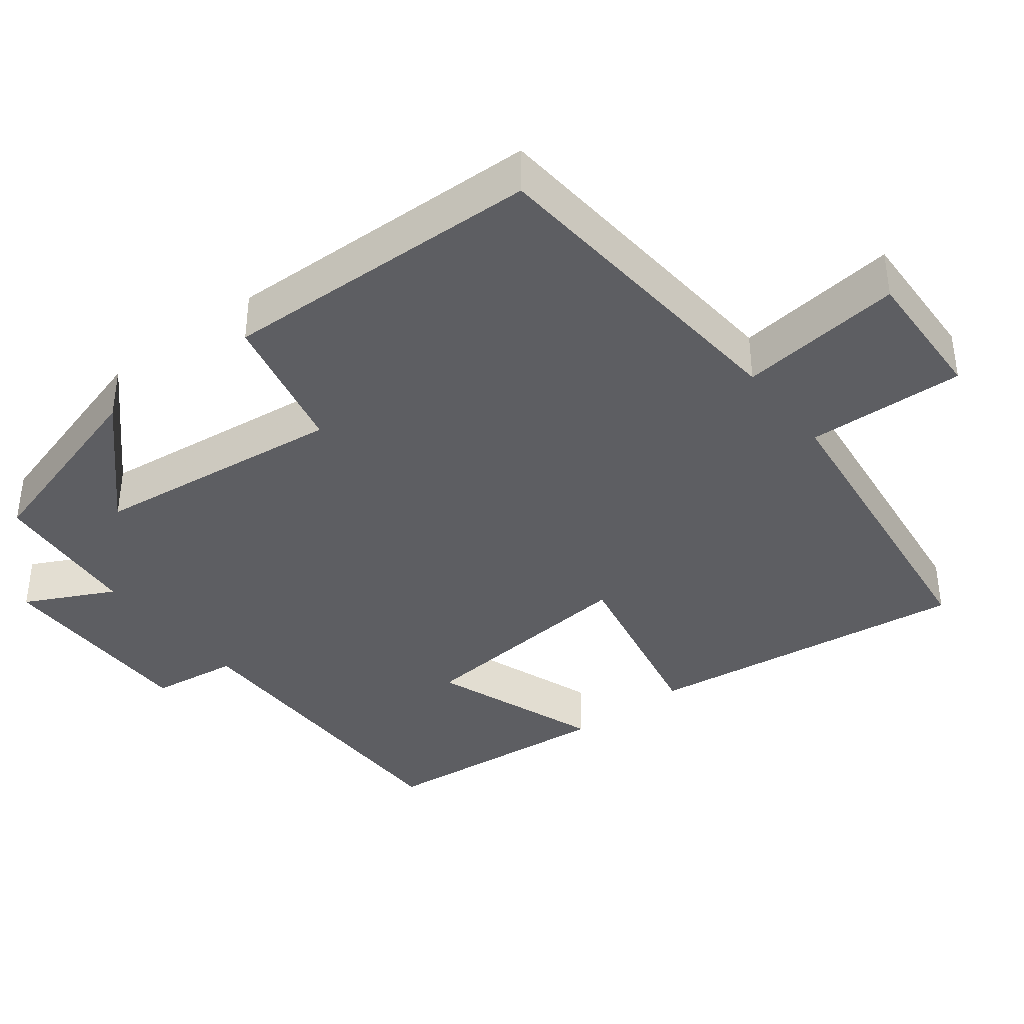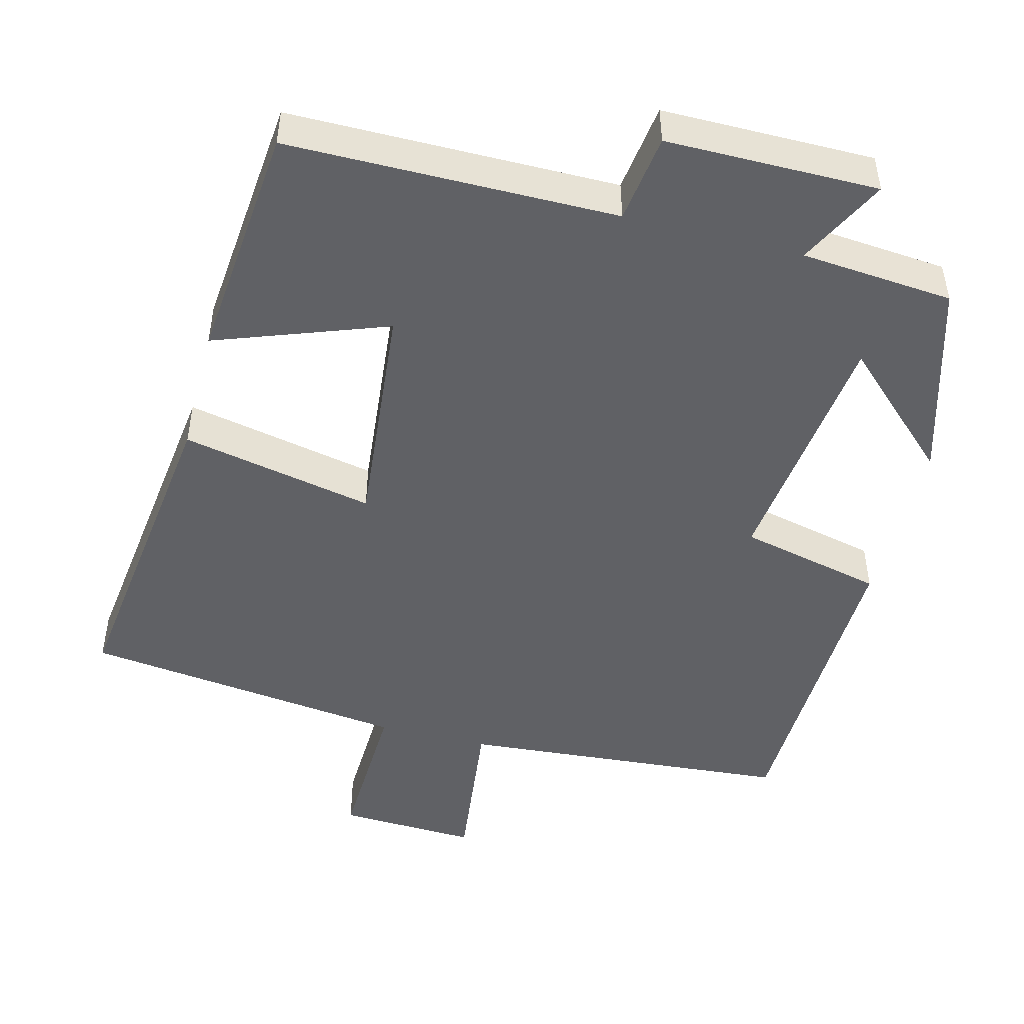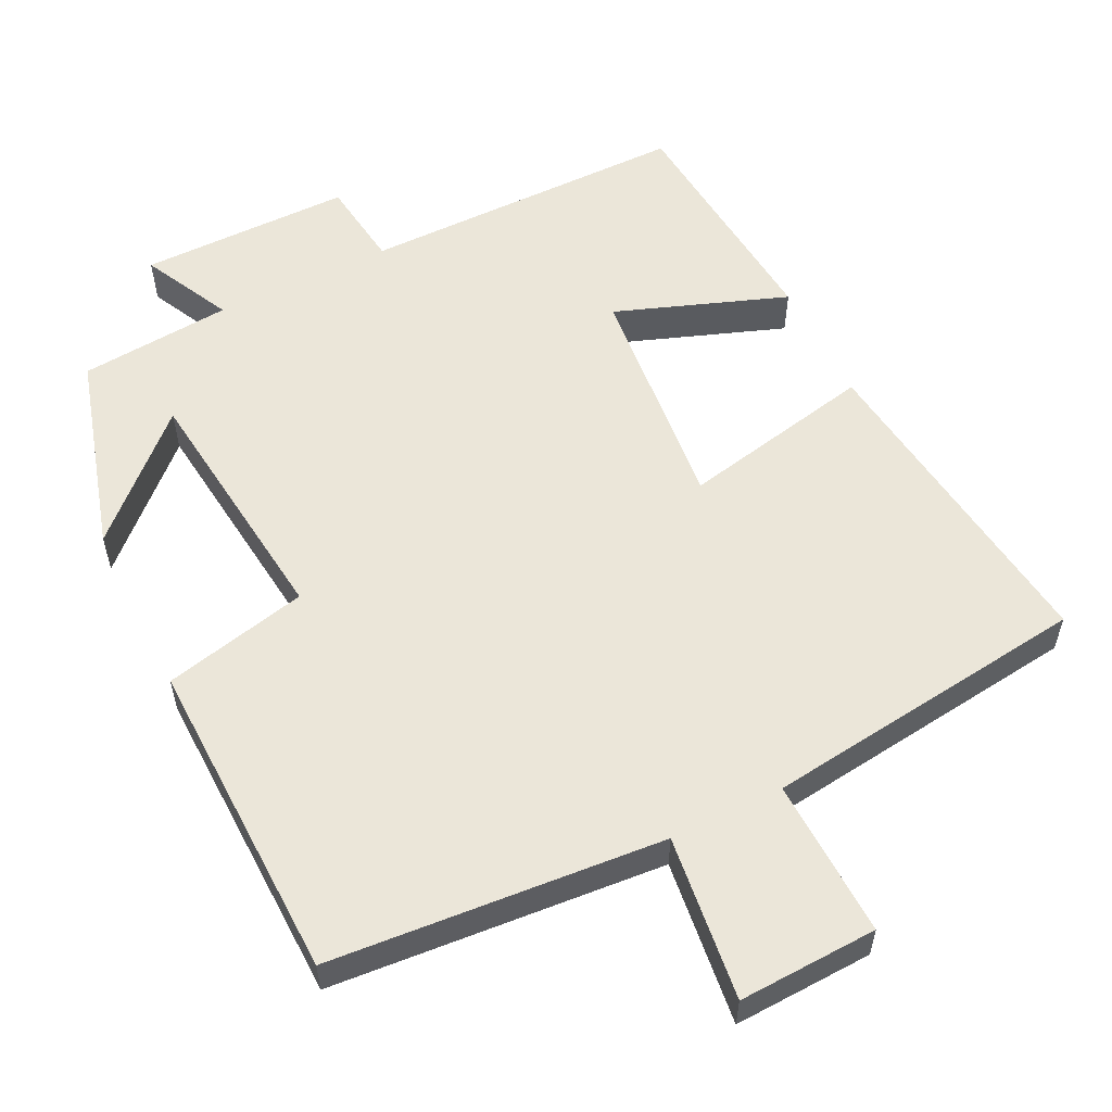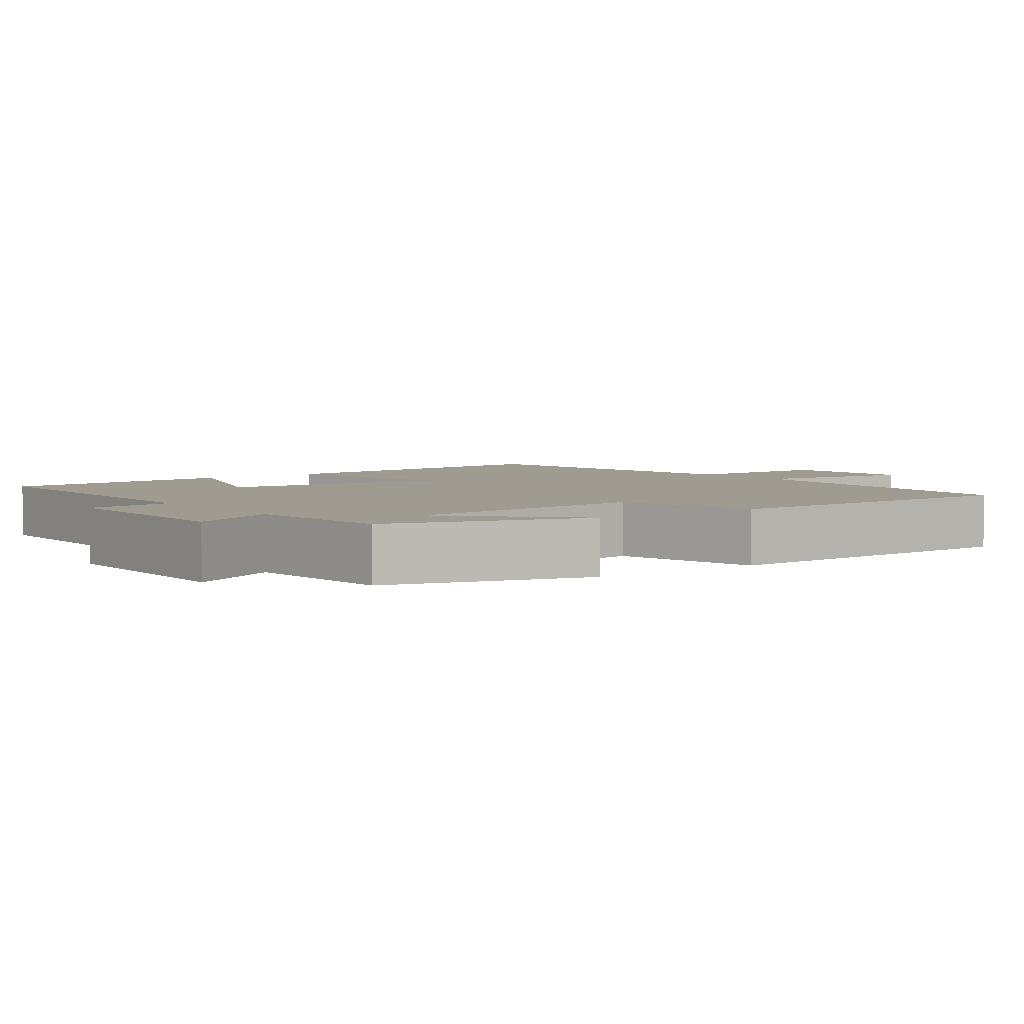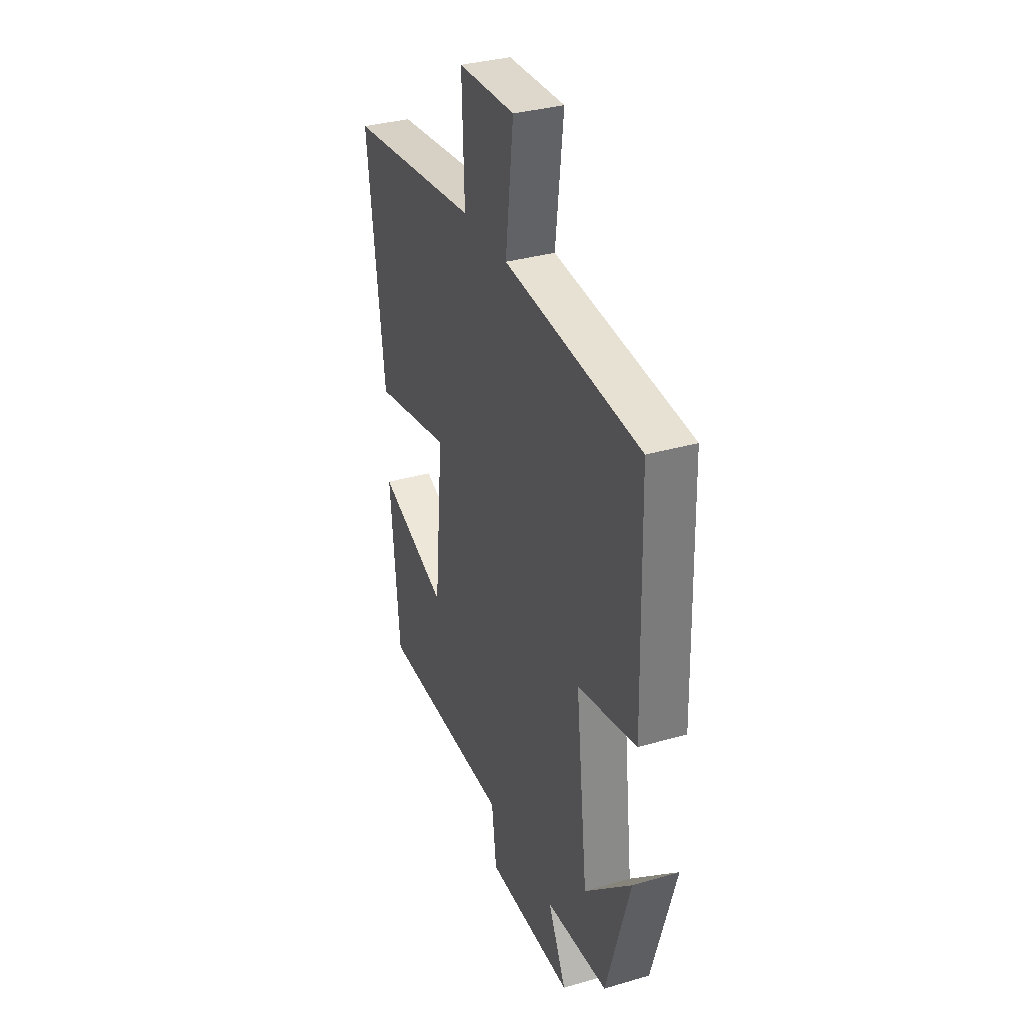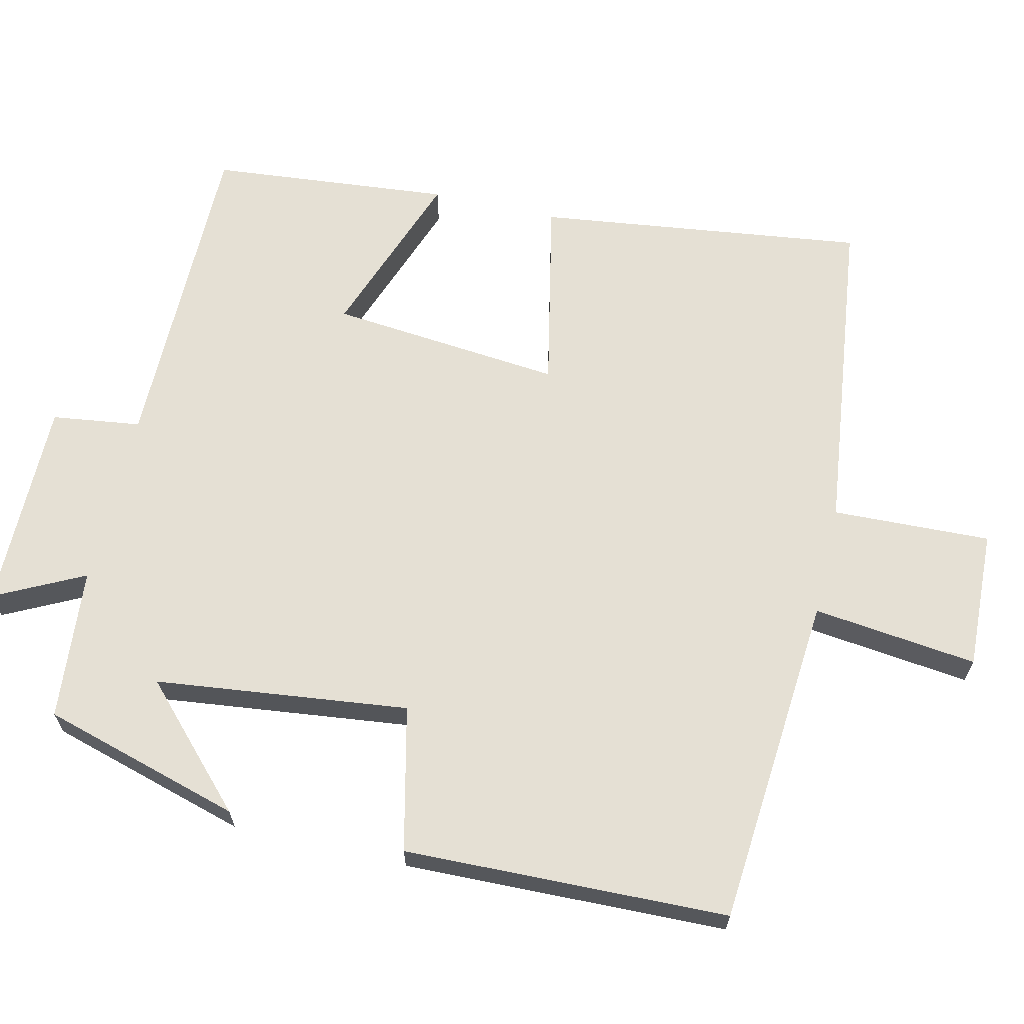
<metadata>
{"format":"obj","ext":"obj","renderer":"f3d","projection":"perspective","resolution":1024,"background":"white","views":[{"elev":-38.5,"azim":-52.3,"up":"+Y"},{"elev":-48.1,"azim":165.6,"up":"+Y"},{"elev":56.5,"azim":-26.2,"up":"+Y"},{"elev":4.1,"azim":-126.6,"up":"+Y"},{"elev":33.9,"azim":-111.5,"up":"+Z"},{"elev":65.4,"azim":-76.9,"up":"+Y"}]}
</metadata>
<code>
v -0.488 0.07 0.464
v -0.038 0.07 0.5
v -0.064 0.07 0.722
v 0.124 0.07 0.714
v 0.116 0.07 0.5
v 0.557 0.07 0.445
v 0.5 0.07 0.002
v 0.239 0.07 0.056
v 0.269 0.07 -0.258
v 0.5 0.07 -0.174
v 0.469 0.07 -0.499
v 0.026 0.07 -0.5
v 0.01 0.07 -0.62
v -0.276 0.07 -0.62
v -0.216 0.07 -0.5
v -0.422 0.07 -0.482
v -0.5 0.07 -0.213
v -0.345 0.07 -0.36
v -0.305 0.07 -0.018
v -0.5 0.07 0.027
v -0.488 0 0.464
v -0.038 0 0.5
v -0.064 0 0.722
v 0.124 0 0.714
v 0.116 0 0.5
v 0.557 0 0.445
v 0.5 0 0.002
v 0.239 0 0.056
v 0.269 0 -0.258
v 0.5 0 -0.174
v 0.469 0 -0.499
v 0.026 0 -0.5
v 0.01 0 -0.62
v -0.276 0 -0.62
v -0.216 0 -0.5
v -0.422 0 -0.482
v -0.5 0 -0.213
v -0.345 0 -0.36
v -0.305 0 -0.018
v -0.5 0 0.027
f 19 20 1 2
f 18 19 2
f 15 16 17 18
f 15 18 2
f 12 13 14 15
f 11 12 15
f 10 11 15
f 9 10 15
f 8 9 15 2
f 7 8 2
f 6 7 2
f 5 6 2
f 2 3 4 5
f 22 21 40 39
f 22 39 38
f 38 37 36 35
f 22 38 35
f 35 34 33 32
f 35 32 31
f 35 31 30
f 35 30 29
f 22 35 29 28
f 22 28 27
f 22 27 26
f 22 26 25
f 25 24 23 22
f 1 21 22 2
f 2 22 23 3
f 3 23 24 4
f 4 24 25 5
f 5 25 26 6
f 6 26 27 7
f 7 27 28 8
f 8 28 29 9
f 9 29 30 10
f 10 30 31 11
f 11 31 32 12
f 12 32 33 13
f 13 33 34 14
f 14 34 35 15
f 15 35 36 16
f 16 36 37 17
f 17 37 38 18
f 18 38 39 19
f 19 39 40 20
f 20 40 21 1

</code>
